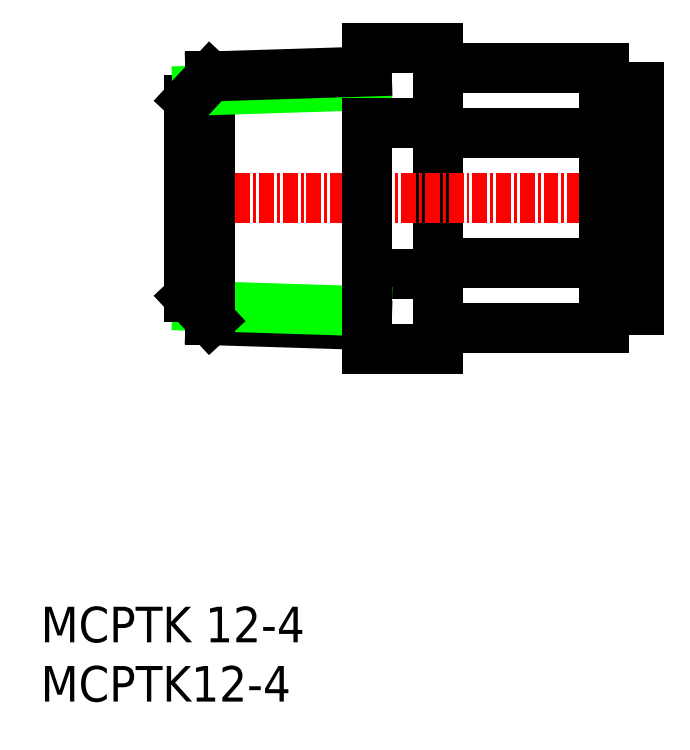
<metadata>
{"format":"dxf","ext":"dxf","renderer":"ezdxf+matplotlib","layout":"modelspace","background":"white","min_lineweight":24,"dpi":150}
</metadata>
<code>
0
SECTION
2
ENTITIES
0
INSERT
8
0
2
*U2
10
0
20
0
30
0
0
INSERT
8
0
2
*U3
10
0
20
0
30
0
0
LINE
8
0
10
33.5
20
55.16
30
0
11
33.5
21
29.76
31
0
0
LINE
8
CENTER
10
10.42
20
42.46
30
0
11
51
21
42.46
31
0
0
LINE
8
0
10
27.5
20
29.76
30
0
11
33.5
21
29.76
31
0
0
LINE
8
0
10
27.5
20
36.11
30
0
11
33.5
21
36.11
31
0
0
LINE
8
0
10
27.5
20
31.77
30
0
11
14.33
21
32.18
31
0
0
LINE
8
0
10
47.5
20
53.43
30
0
11
33.5
21
53.43
31
0
0
LINE
8
0
10
27.5
20
32.93
30
0
11
13.21
21
33.38
31
0
0
LINE
8
0
10
14.3
20
32.21
30
0
11
12.5
21
34.14
31
0
0
LINE
8
0
10
14.33
20
52.74
30
0
11
14.33
21
32.18
31
0
0
LINE
8
0
10
27.5
20
55.16
30
0
11
27.5
21
29.76
31
0
0
LINE
8
0
10
12.5
20
50.79
30
0
11
12.5
21
34.14
31
0
0
LINE
8
0
10
27.5
20
51.99
30
0
11
13.21
21
51.55
31
0
0
LINE
8
0
10
27.5
20
53.15
30
0
11
14.33
21
52.74
31
0
0
LINE
8
0
10
14.3
20
52.72
30
0
11
12.5
21
50.79
31
0
0
LINE
8
0
10
33.5
20
36.98
30
0
11
47.5
21
36.98
31
0
0
LINE
8
0
10
50.5
20
51.86
30
0
11
50.5
21
33.06
31
0
0
LINE
8
0
10
27.5
20
48.81
30
0
11
33.5
21
48.81
31
0
0
LINE
8
0
10
27.5
20
55.16
30
0
11
33.5
21
55.16
31
0
0
LINE
8
0
10
47.5
20
33.06
30
0
11
50.5
21
33.06
31
0
0
LINE
8
0
10
33.5
20
47.95
30
0
11
47.5
21
47.95
31
0
0
LINE
8
0
10
47.5
20
31.49
30
0
11
33.5
21
31.49
31
0
0
LINE
8
0
10
47.5
20
31.49
30
0
11
47.5
21
53.43
31
0
0
LINE
8
0
10
47.5
20
51.86
30
0
11
50.5
21
51.86
31
0
0
ENDSEC
0
EOF

</code>
